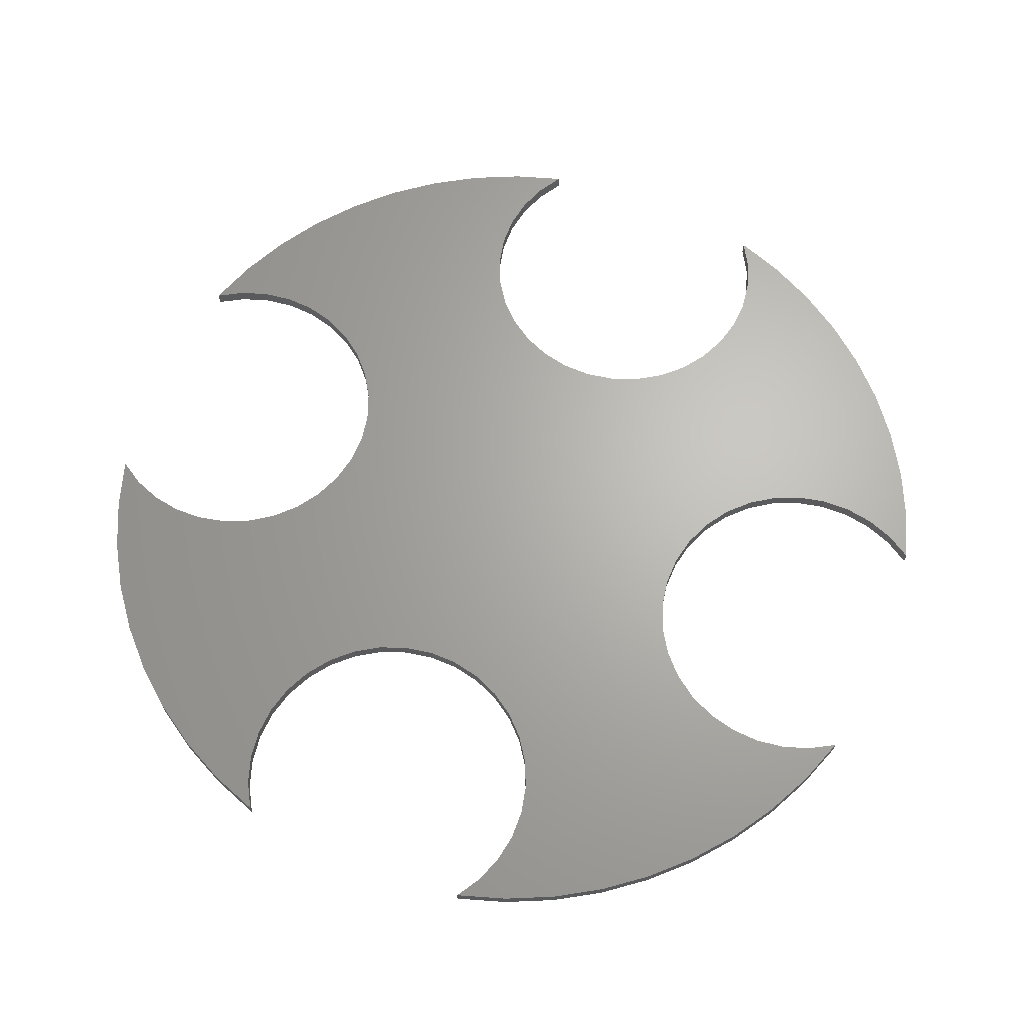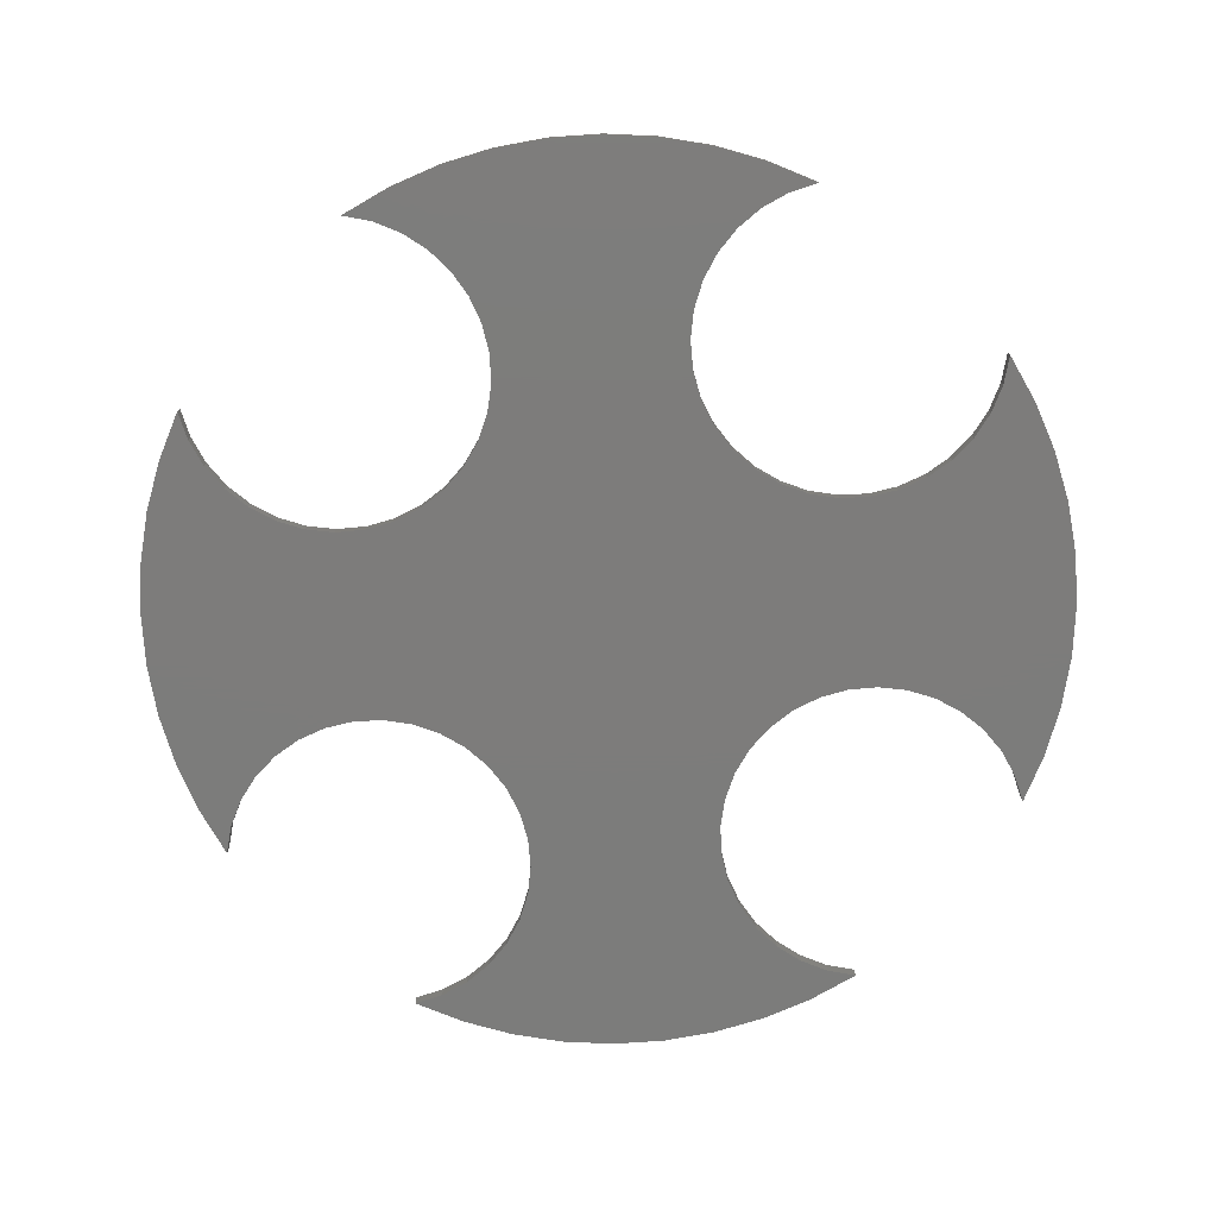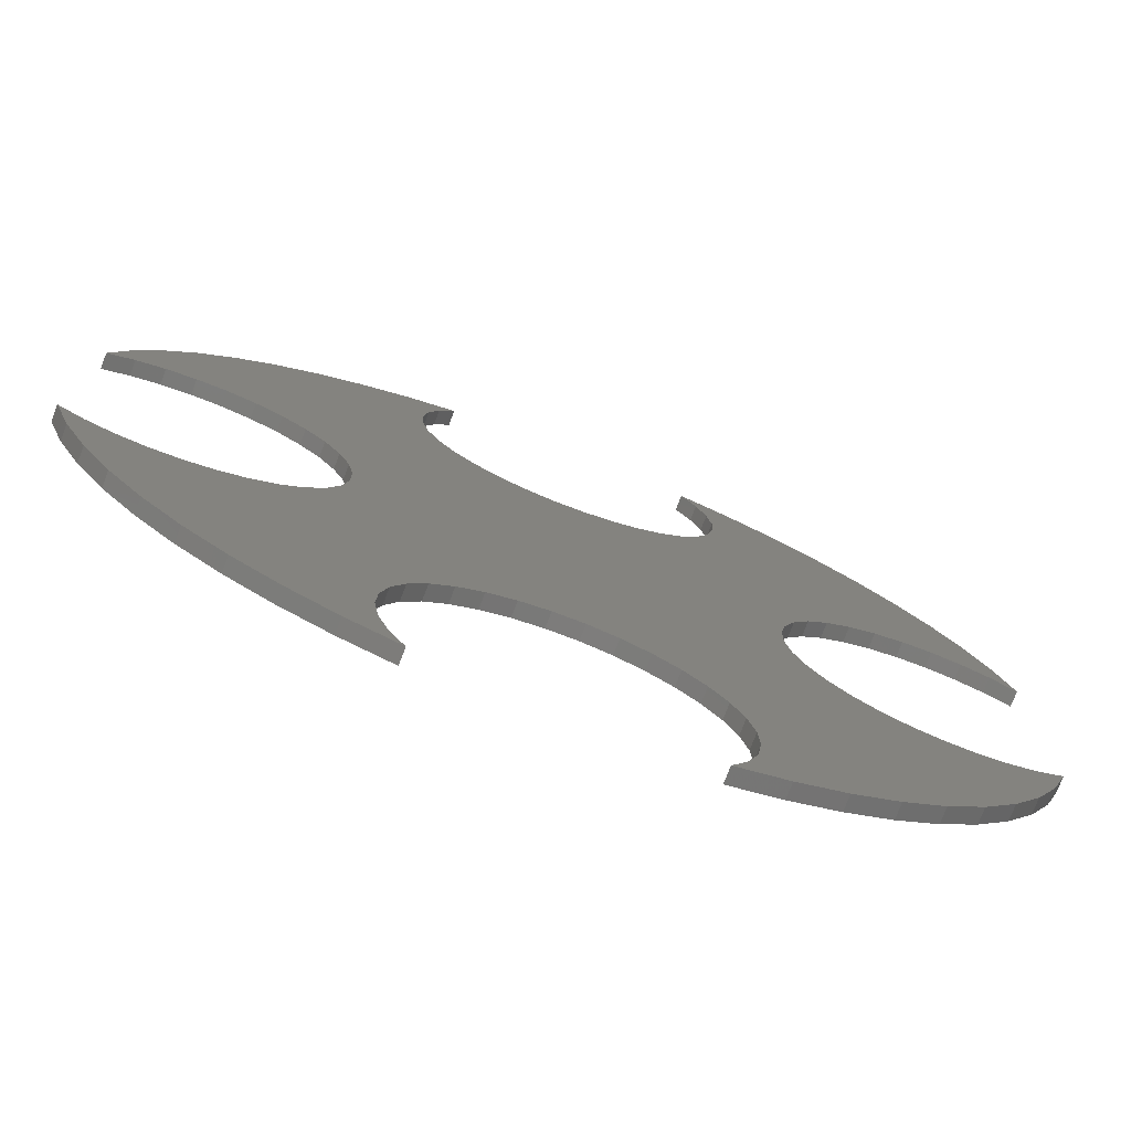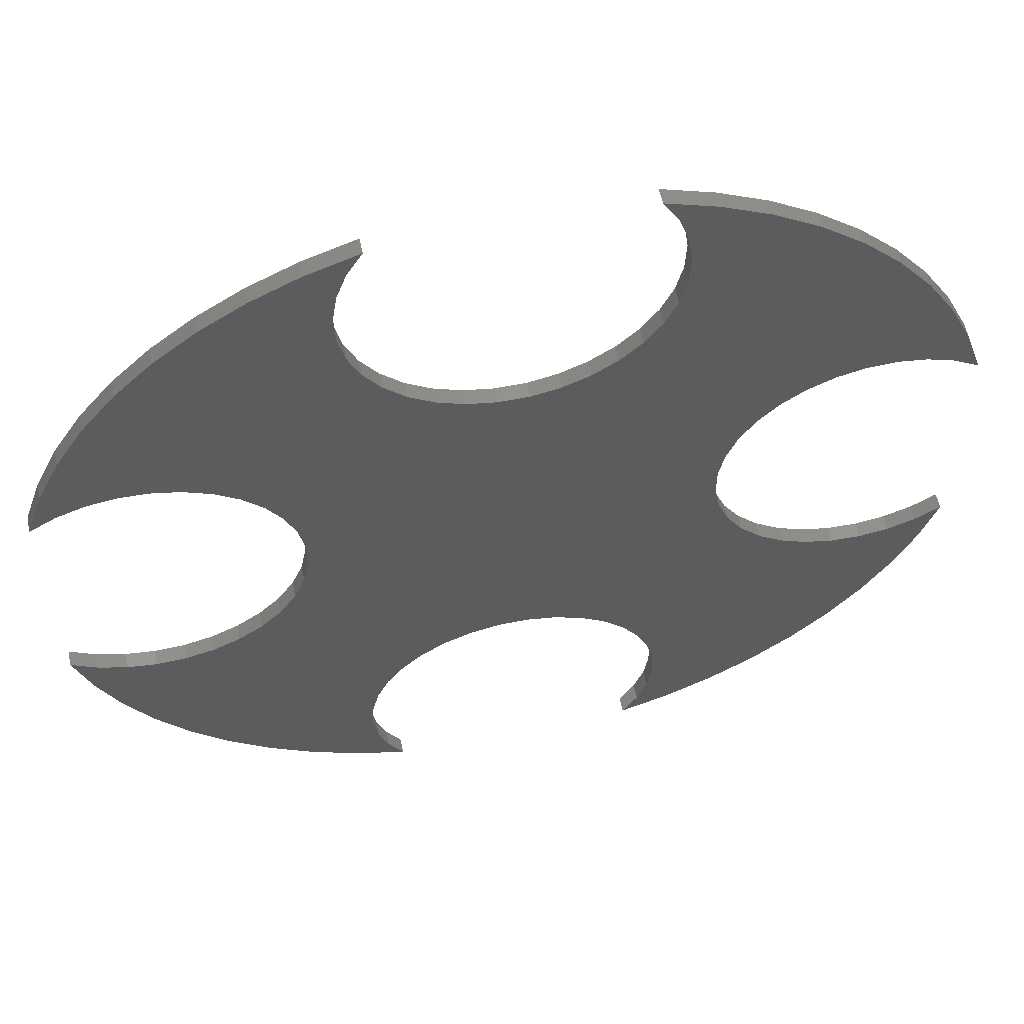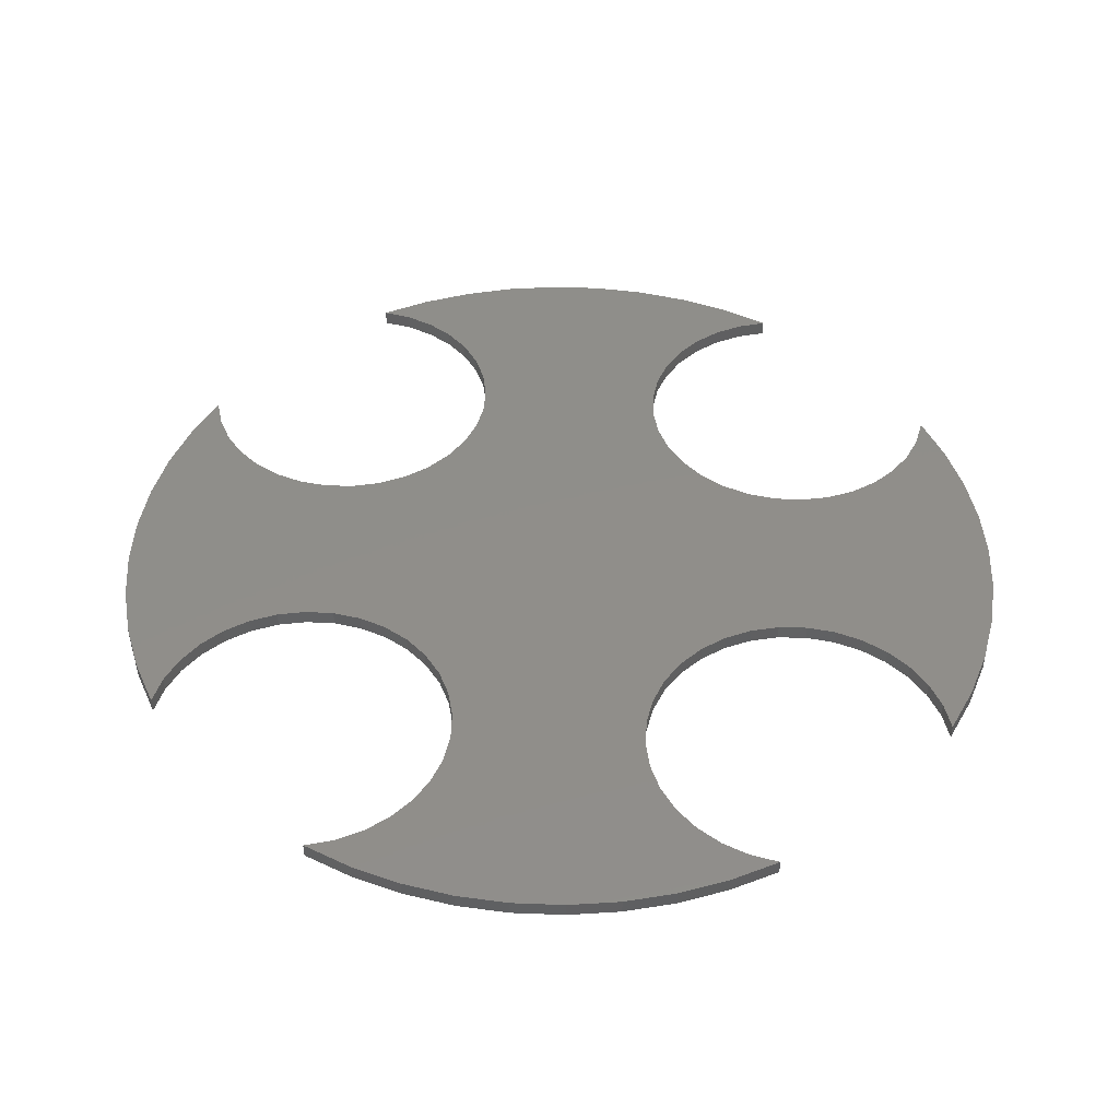
<metadata>
{"format":"stl","ext":"stl","renderer":"f3d","projection":"perspective","resolution":1024,"background":"white","views":[{"elev":65.8,"azim":-157.0,"up":"+Z"},{"elev":-75.8,"azim":-131.1,"up":"+Z"},{"elev":-76.0,"azim":159.1,"up":"+Y"},{"elev":57.9,"azim":168.1,"up":"+Y"},{"elev":45.0,"azim":47.5,"up":"+Z"}]}
</metadata>
<code>
# stl→obj: 252 verts, 508 faces
v -594 1357 5.5
v -594 1357 6
v -594.5 1357 5.5
v -594.5 1357 6
v -594.8 1356 6
v -594.8 1356 5.5
v -595 1355 6
v -595 1355 5.5
v -595 1354 6
v -595 1354 5.5
v -594.7 1353 6
v -594.7 1353 5.5
v -594.3 1352 6
v -594.3 1352 5.5
v -593.8 1351 6
v -593.8 1351 5.5
v -593.1 1351 6
v -593.1 1351 5.5
v -592.3 1350 6
v -592.3 1350 5.5
v -591.4 1350 6
v -591.4 1350 5.5
v -590.5 1350 6
v -590.5 1350 5.5
v -589.5 1350 6
v -589.5 1350 5.5
v -588.6 1350 6
v -588.6 1350 5.5
v -587.7 1350 6
v -587.7 1350 5.5
v -586.9 1351 6
v -586.9 1351 5.5
v -586.2 1351 6
v -586.2 1351 5.5
v -585.7 1352 6
v -585.7 1352 5.5
v -585.3 1353 6
v -585.3 1353 5.5
v -585 1354 6
v -585 1354 5.5
v -585 1355 6
v -585 1355 5.5
v -585.2 1356 6
v -585.2 1356 5.5
v -585.5 1357 6
v -585.5 1357 5.5
v -586 1357 5.5
v -586 1357 6
v -595.7 1357 5.5
v -597.2 1356 5.5
v -598.6 1355 5.5
v -599.9 1348 5.5
v -601.2 1353 5.5
v -600 1354 5.5
v -599 1347 5.5
v -598.2 1347 5.5
v -597.6 1346 5.5
v -597.1 1345 5.5
v -596.7 1344 5.5
v -596.5 1343 5.5
v -583.5 1343 5.5
v -583.3 1344 5.5
v -582.9 1345 5.5
v -582.4 1346 5.5
v -581.8 1347 5.5
v -581 1347 5.5
v -580.1 1348 5.5
v -578.8 1353 5.5
v -580 1354 5.5
v -581.4 1355 5.5
v -582.8 1356 5.5
v -584.3 1357 5.5
v -577.7 1352 5.5
v -579.2 1348 5.5
v -578.2 1348 5.5
v -576.8 1350 5.5
v -577.3 1348 5.5
v -576.1 1349 5.5
v -576.4 1348 5.5
v -575.6 1347 5.5
v -590.5 1336 5.5
v -589.5 1336 5.5
v -583.3 1342 5.5
v -588.6 1336 5.5
v -582.9 1341 5.5
v -587.7 1336 5.5
v -582.4 1340 5.5
v -586.9 1335 5.5
v -581.8 1339 5.5
v -586.2 1335 5.5
v -581 1339 5.5
v -585.7 1334 5.5
v -580.1 1338 5.5
v -585.3 1333 5.5
v -578.8 1333 5.5
v -580 1332 5.5
v -577.7 1334 5.5
v -579.2 1338 5.5
v -578.2 1338 5.5
v -576.8 1336 5.5
v -577.3 1338 5.5
v -576.1 1337 5.5
v -576.4 1338 5.5
v -575.6 1339 5.5
v -581.4 1331 5.5
v -585 1332 5.5
v -585 1331 5.5
v -582.8 1330 5.5
v -585.2 1330 5.5
v -584.3 1329 5.5
v -585.5 1329 5.5
v -586 1329 5.5
v -596.7 1342 5.5
v -591.4 1336 5.5
v -597.1 1341 5.5
v -592.3 1336 5.5
v -597.6 1340 5.5
v -593.1 1335 5.5
v -598.2 1339 5.5
v -593.8 1335 5.5
v -599 1339 5.5
v -594.3 1334 5.5
v -599.9 1338 5.5
v -594.7 1333 5.5
v -601.2 1333 5.5
v -600 1332 5.5
v -598.6 1331 5.5
v -595 1332 5.5
v -595 1331 5.5
v -597.2 1330 5.5
v -594.8 1330 5.5
v -595.7 1329 5.5
v -594.5 1329 5.5
v -594 1329 5.5
v -602.3 1334 5.5
v -600.8 1338 5.5
v -601.8 1338 5.5
v -603.2 1336 5.5
v -602.7 1338 5.5
v -603.9 1337 5.5
v -603.6 1338 5.5
v -604.4 1339 5.5
v -602.3 1352 5.5
v -600.8 1348 5.5
v -601.8 1348 5.5
v -603.2 1350 5.5
v -602.7 1348 5.5
v -603.9 1349 5.5
v -603.6 1348 5.5
v -604.4 1347 5.5
v -584.3 1357 6
v -582.8 1356 6
v -581.4 1355 6
v -580 1354 6
v -578.8 1353 6
v -577.7 1352 6
v -576.8 1350 6
v -576.1 1349 6
v -575.6 1347 6
v -576.4 1348 6
v -577.3 1348 6
v -578.2 1348 6
v -579.2 1348 6
v -580.1 1348 6
v -581 1347 6
v -581.8 1347 6
v -582.4 1346 6
v -582.9 1345 6
v -583.3 1344 6
v -583.5 1343 6
v -583.3 1342 6
v -582.9 1341 6
v -582.4 1340 6
v -581.8 1339 6
v -581 1339 6
v -580.1 1338 6
v -579.2 1338 6
v -578.2 1338 6
v -577.3 1338 6
v -576.4 1338 6
v -575.6 1339 6
v -576.1 1337 6
v -576.8 1336 6
v -577.7 1334 6
v -578.8 1333 6
v -580 1332 6
v -581.4 1331 6
v -582.8 1330 6
v -584.3 1329 6
v -586 1329 6
v -585.5 1329 6
v -585.2 1330 6
v -585 1331 6
v -585 1332 6
v -585.3 1333 6
v -585.7 1334 6
v -586.2 1335 6
v -586.9 1335 6
v -587.7 1336 6
v -588.6 1336 6
v -589.5 1336 6
v -590.5 1336 6
v -591.4 1336 6
v -592.3 1336 6
v -593.1 1335 6
v -593.8 1335 6
v -594.3 1334 6
v -594.7 1333 6
v -595 1332 6
v -595 1331 6
v -594.8 1330 6
v -594.5 1329 6
v -594 1329 6
v -595.7 1329 6
v -597.2 1330 6
v -598.6 1331 6
v -600 1332 6
v -601.2 1333 6
v -602.3 1334 6
v -603.2 1336 6
v -603.9 1337 6
v -604.4 1339 6
v -604.4 1347 6
v -603.6 1348 6
v -602.7 1348 6
v -601.8 1348 6
v -600.8 1348 6
v -599.9 1348 6
v -599 1347 6
v -598.2 1347 6
v -597.6 1346 6
v -597.1 1345 6
v -596.7 1344 6
v -596.5 1343 6
v -596.7 1342 6
v -597.1 1341 6
v -597.6 1340 6
v -598.2 1339 6
v -599 1339 6
v -599.9 1338 6
v -600.8 1338 6
v -601.8 1338 6
v -602.7 1338 6
v -603.6 1338 6
v -601.2 1353 6
v -600 1354 6
v -598.6 1355 6
v -597.2 1356 6
v -595.7 1357 6
v -602.3 1352 6
v -603.2 1350 6
v -603.9 1349 6
f 1 2 3
f 3 2 4
f 3 4 5
f 3 5 6
f 6 5 7
f 6 7 8
f 8 7 9
f 8 9 10
f 10 9 11
f 10 11 12
f 12 11 13
f 12 13 14
f 14 13 15
f 14 15 16
f 16 15 17
f 16 17 18
f 18 17 19
f 18 19 20
f 20 19 21
f 20 21 22
f 22 21 23
f 22 23 24
f 24 23 25
f 24 25 26
f 26 25 27
f 26 27 28
f 28 27 29
f 28 29 30
f 30 29 31
f 30 31 32
f 32 31 33
f 32 33 34
f 34 33 35
f 34 35 36
f 36 35 37
f 36 37 38
f 38 37 39
f 38 39 40
f 40 39 41
f 40 41 42
f 42 41 43
f 42 43 44
f 44 43 45
f 44 45 46
f 46 45 47
f 47 45 48
f 1 3 49
f 49 3 6
f 49 6 50
f 50 6 8
f 50 8 51
f 51 8 10
f 51 10 12
f 14 52 12
f 12 52 53
f 12 53 54
f 52 14 55
f 55 14 16
f 55 16 56
f 56 16 18
f 56 18 57
f 57 18 20
f 57 20 58
f 58 20 22
f 58 22 59
f 59 22 24
f 59 24 60
f 60 24 26
f 60 26 61
f 61 26 62
f 62 26 28
f 62 28 63
f 63 28 30
f 63 30 64
f 64 30 32
f 64 32 65
f 65 32 34
f 65 34 66
f 66 34 36
f 66 36 67
f 67 36 38
f 67 38 68
f 68 38 69
f 69 38 70
f 70 38 40
f 70 40 42
f 70 42 71
f 71 42 44
f 71 44 72
f 72 44 46
f 72 46 47
f 68 73 67
f 67 73 74
f 74 73 75
f 75 73 76
f 75 76 77
f 77 76 78
f 77 78 79
f 79 78 80
f 60 61 60
f 60 61 61
f 60 61 81
f 81 61 82
f 82 61 83
f 82 83 84
f 84 83 85
f 84 85 86
f 86 85 87
f 86 87 88
f 88 87 89
f 88 89 90
f 90 89 91
f 90 91 92
f 92 91 93
f 92 93 94
f 94 93 95
f 94 95 96
f 95 93 97
f 97 93 98
f 97 98 99
f 97 99 100
f 100 99 101
f 100 101 102
f 102 101 103
f 102 103 104
f 96 105 94
f 94 105 106
f 106 105 107
f 107 105 108
f 107 108 109
f 109 108 110
f 109 110 111
f 111 110 112
f 60 81 113
f 113 81 114
f 113 114 115
f 115 114 116
f 115 116 117
f 117 116 118
f 117 118 119
f 119 118 120
f 119 120 121
f 121 120 122
f 121 122 123
f 123 122 124
f 123 124 125
f 125 124 126
f 126 124 127
f 127 124 128
f 127 128 129
f 127 129 130
f 130 129 131
f 130 131 132
f 132 131 133
f 132 133 134
f 125 135 123
f 123 135 136
f 136 135 137
f 137 135 138
f 137 138 139
f 139 138 140
f 139 140 141
f 141 140 142
f 53 52 143
f 143 52 144
f 143 144 145
f 143 145 146
f 146 145 147
f 146 147 148
f 148 147 149
f 148 149 150
f 54 51 12
f 47 48 72
f 72 48 151
f 72 151 71
f 71 151 152
f 71 152 70
f 70 152 153
f 70 153 69
f 69 153 154
f 69 154 68
f 68 154 155
f 68 155 73
f 73 155 156
f 73 156 76
f 76 156 157
f 76 157 78
f 78 157 158
f 78 158 80
f 80 158 159
f 80 159 79
f 79 159 160
f 79 160 161
f 79 161 77
f 77 161 162
f 77 162 75
f 75 162 163
f 75 163 74
f 74 163 164
f 74 164 67
f 67 164 165
f 67 165 66
f 66 165 166
f 66 166 65
f 65 166 167
f 65 167 64
f 64 167 168
f 64 168 63
f 63 168 169
f 63 169 62
f 62 169 170
f 62 170 61
f 61 170 170
f 61 170 61
f 61 170 171
f 61 171 83
f 83 171 172
f 83 172 85
f 85 172 173
f 85 173 87
f 87 173 174
f 87 174 89
f 89 174 175
f 89 175 91
f 91 175 176
f 91 176 93
f 93 176 177
f 93 177 98
f 98 177 178
f 98 178 99
f 99 178 179
f 99 179 101
f 101 179 180
f 101 180 103
f 103 180 104
f 104 180 181
f 104 181 102
f 102 181 182
f 102 182 100
f 100 182 183
f 100 183 97
f 97 183 184
f 97 184 95
f 95 184 185
f 95 185 96
f 96 185 186
f 96 186 105
f 105 186 187
f 105 187 108
f 108 187 188
f 108 188 110
f 110 188 189
f 110 189 112
f 112 189 190
f 112 190 111
f 111 190 191
f 111 191 192
f 111 192 109
f 109 192 193
f 109 193 107
f 107 193 194
f 107 194 106
f 106 194 195
f 106 195 94
f 94 195 196
f 94 196 92
f 92 196 197
f 92 197 90
f 90 197 198
f 90 198 88
f 88 198 199
f 88 199 86
f 86 199 200
f 86 200 84
f 84 200 201
f 84 201 82
f 82 201 202
f 82 202 81
f 81 202 203
f 81 203 114
f 114 203 204
f 114 204 116
f 116 204 205
f 116 205 118
f 118 205 206
f 118 206 120
f 120 206 207
f 120 207 122
f 122 207 208
f 122 208 124
f 124 208 209
f 124 209 128
f 128 209 210
f 128 210 129
f 129 210 211
f 129 211 131
f 131 211 212
f 131 212 133
f 133 212 134
f 134 212 213
f 134 213 132
f 132 213 214
f 132 214 130
f 130 214 215
f 130 215 127
f 127 215 216
f 127 216 126
f 126 216 217
f 126 217 125
f 125 217 218
f 125 218 135
f 135 218 219
f 135 219 138
f 138 219 220
f 138 220 140
f 140 220 221
f 140 221 142
f 142 221 222
f 223 150 224
f 224 150 149
f 224 149 147
f 224 147 225
f 225 147 145
f 225 145 226
f 226 145 144
f 226 144 227
f 227 144 52
f 227 52 228
f 228 52 55
f 228 55 229
f 229 55 56
f 229 56 230
f 230 56 57
f 230 57 231
f 231 57 58
f 231 58 232
f 232 58 59
f 232 59 233
f 233 59 60
f 233 60 234
f 234 60 60
f 234 60 234
f 234 60 113
f 234 113 235
f 235 113 115
f 235 115 236
f 236 115 117
f 236 117 237
f 237 117 119
f 237 119 238
f 238 119 121
f 238 121 239
f 239 121 123
f 239 123 240
f 240 123 136
f 240 136 241
f 241 136 137
f 241 137 242
f 242 137 139
f 242 139 243
f 243 139 141
f 243 141 244
f 244 141 222
f 222 141 142
f 48 45 151
f 151 45 43
f 151 43 152
f 152 43 41
f 152 41 153
f 153 41 39
f 153 39 37
f 35 164 37
f 37 164 155
f 37 155 154
f 164 35 165
f 165 35 33
f 165 33 166
f 166 33 31
f 166 31 167
f 167 31 29
f 167 29 168
f 168 29 27
f 168 27 169
f 169 27 25
f 169 25 170
f 170 25 23
f 170 23 234
f 234 23 233
f 233 23 21
f 233 21 232
f 232 21 19
f 232 19 231
f 231 19 17
f 231 17 230
f 230 17 15
f 230 15 229
f 229 15 13
f 229 13 228
f 228 13 11
f 228 11 245
f 245 11 246
f 246 11 247
f 247 11 9
f 247 9 7
f 247 7 248
f 248 7 5
f 248 5 249
f 249 5 4
f 249 4 2
f 245 250 228
f 228 250 227
f 227 250 226
f 226 250 251
f 226 251 225
f 225 251 252
f 225 252 224
f 224 252 223
f 170 234 170
f 170 234 234
f 170 234 201
f 201 234 202
f 202 234 235
f 202 235 203
f 203 235 236
f 203 236 204
f 204 236 237
f 204 237 205
f 205 237 238
f 205 238 206
f 206 238 239
f 206 239 207
f 207 239 240
f 207 240 208
f 208 240 218
f 208 218 217
f 218 240 219
f 219 240 241
f 219 241 242
f 219 242 220
f 220 242 243
f 220 243 221
f 221 243 244
f 221 244 222
f 217 216 208
f 208 216 209
f 209 216 210
f 210 216 215
f 210 215 211
f 211 215 214
f 211 214 212
f 212 214 213
f 170 201 171
f 171 201 200
f 171 200 172
f 172 200 199
f 172 199 173
f 173 199 198
f 173 198 174
f 174 198 197
f 174 197 175
f 175 197 196
f 175 196 176
f 176 196 195
f 176 195 185
f 185 195 186
f 186 195 187
f 187 195 194
f 187 194 193
f 187 193 188
f 188 193 192
f 188 192 189
f 189 192 191
f 189 191 190
f 185 184 176
f 176 184 177
f 177 184 178
f 178 184 183
f 178 183 179
f 179 183 182
f 179 182 180
f 180 182 181
f 155 164 156
f 156 164 163
f 156 163 162
f 156 162 157
f 157 162 161
f 157 161 158
f 158 161 160
f 158 160 159
f 154 153 37
f 2 1 249
f 249 1 49
f 249 49 248
f 248 49 50
f 248 50 247
f 247 50 51
f 247 51 246
f 246 51 54
f 246 54 245
f 245 54 53
f 245 53 250
f 250 53 143
f 250 143 251
f 251 143 146
f 251 146 252
f 252 146 148
f 252 148 223
f 223 148 150

</code>
